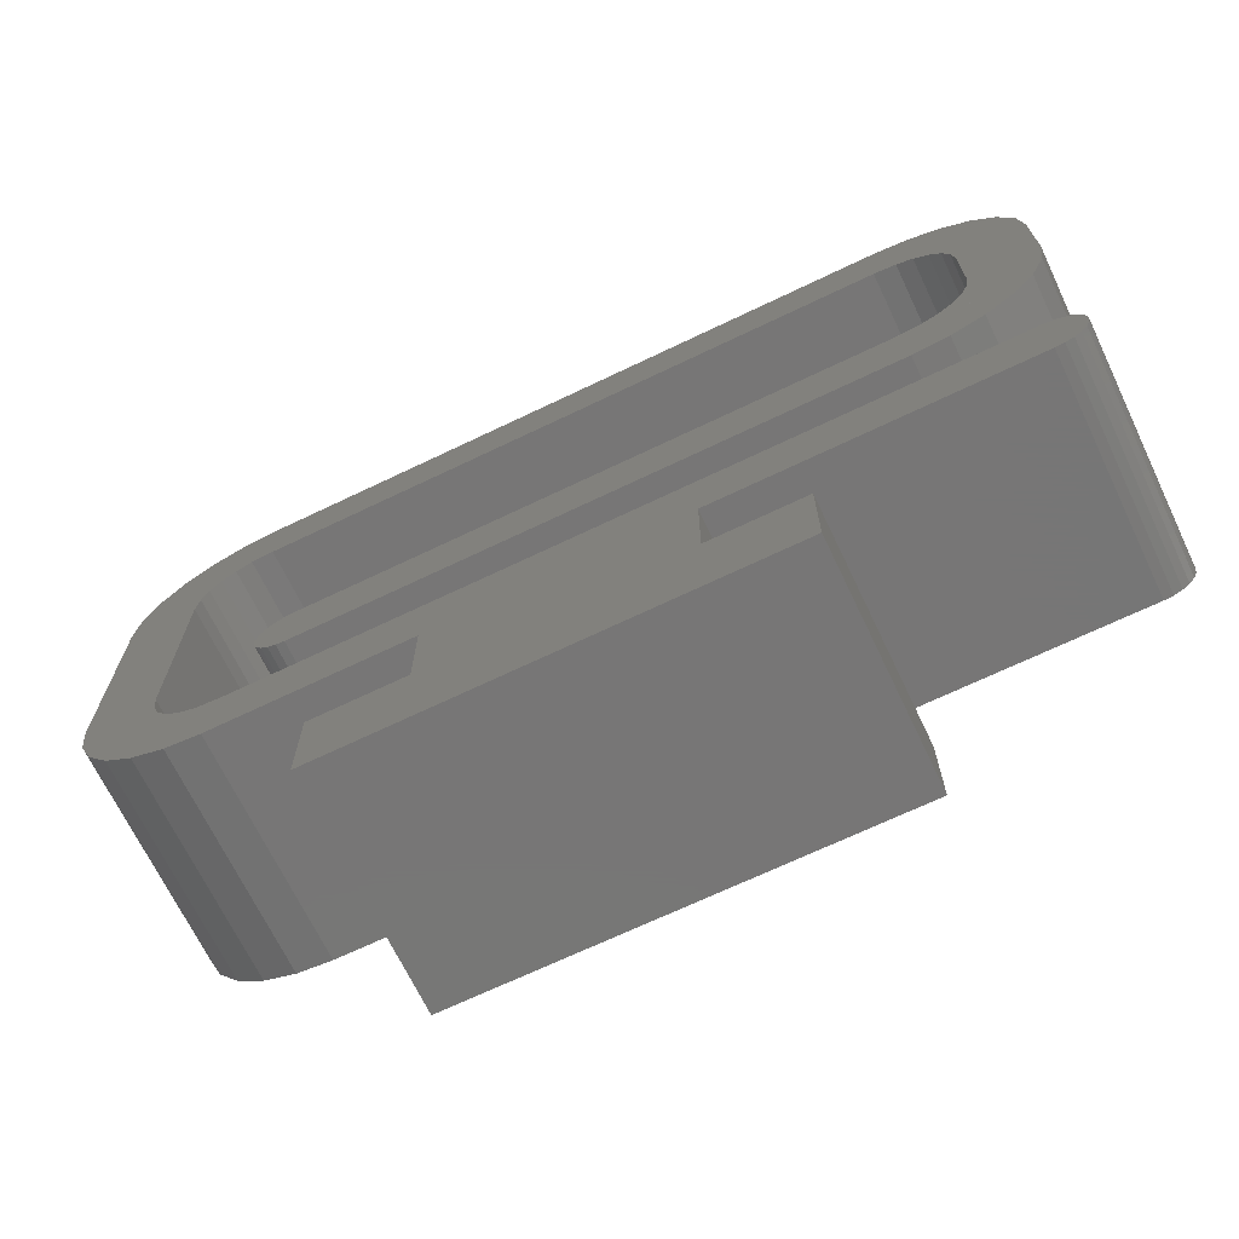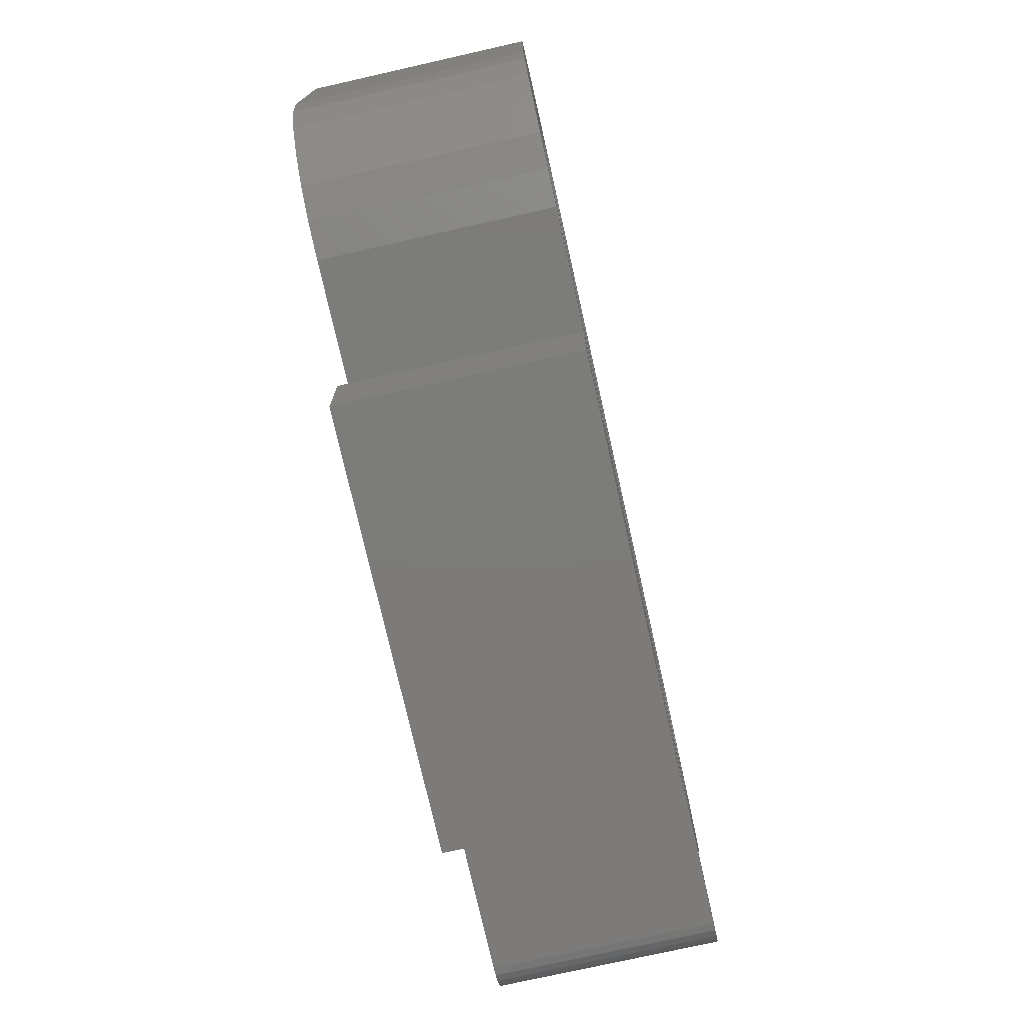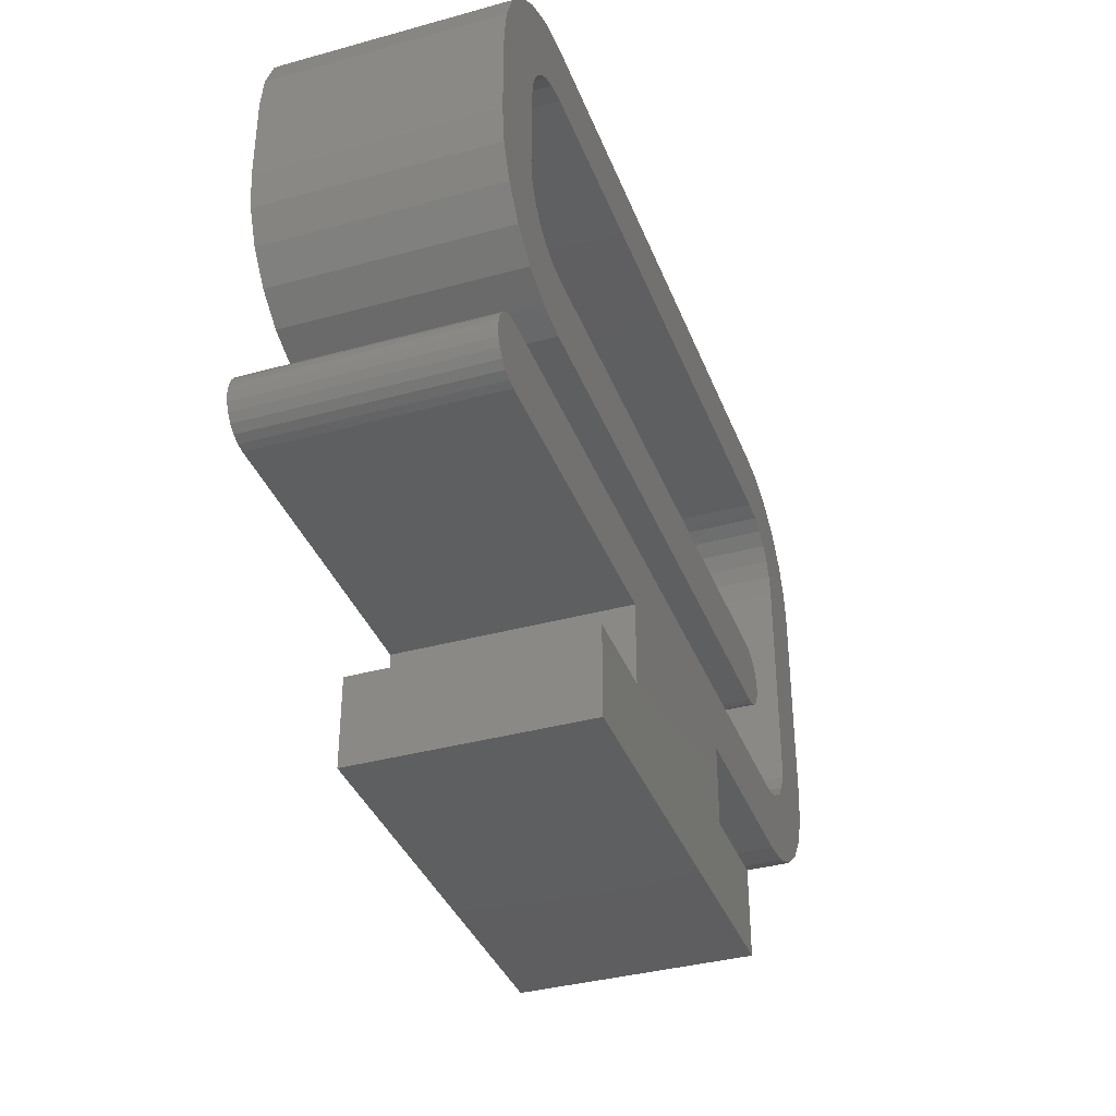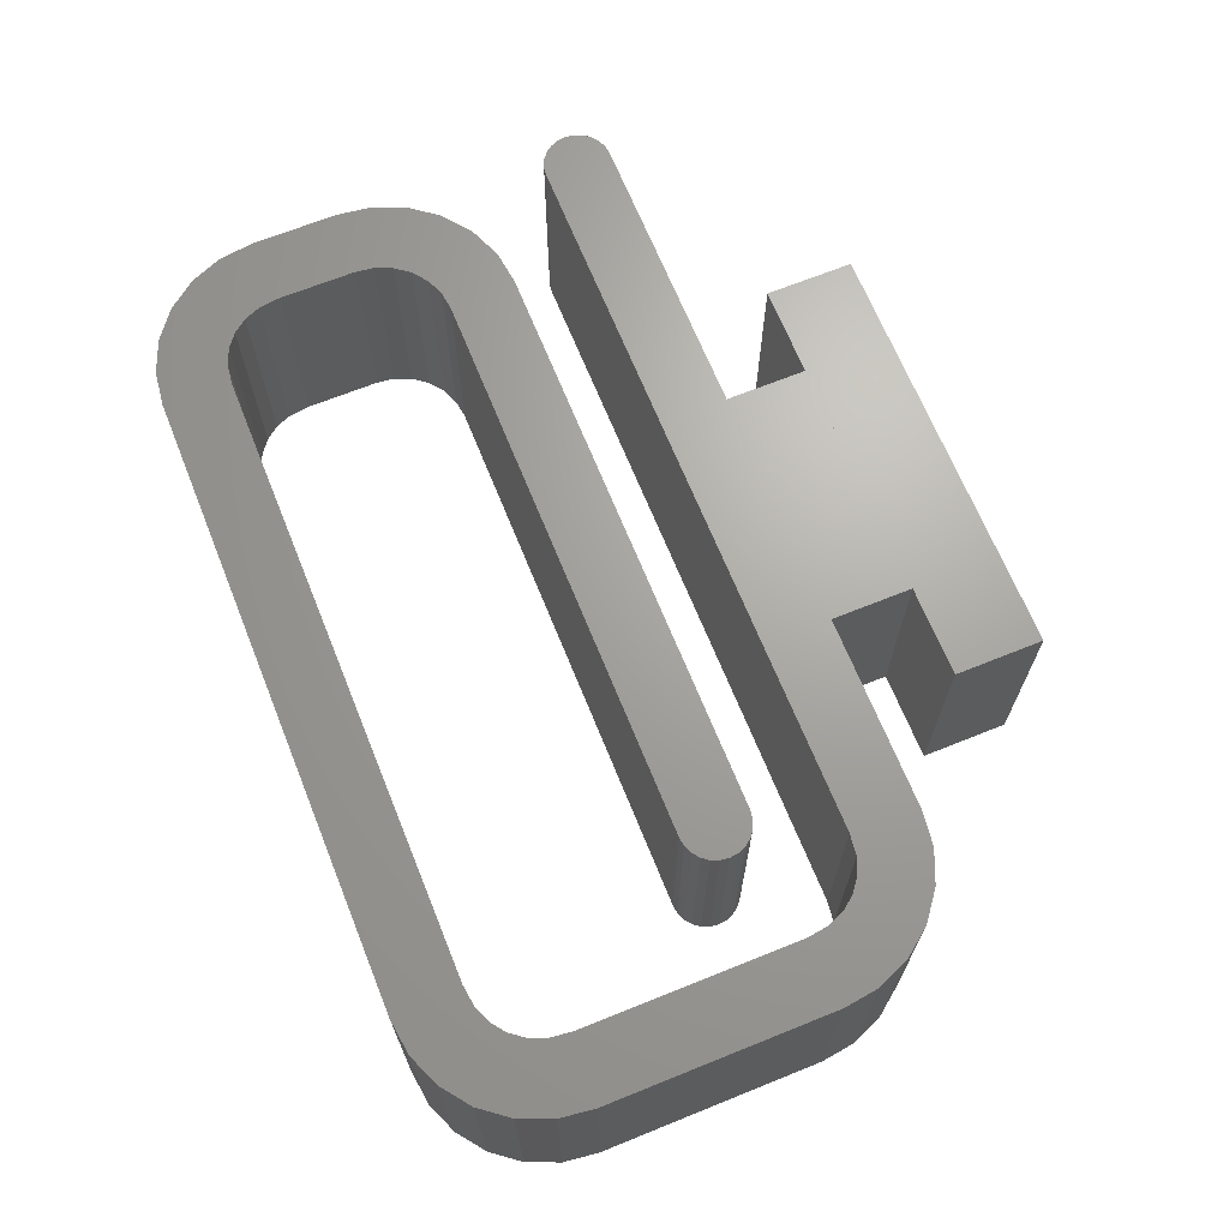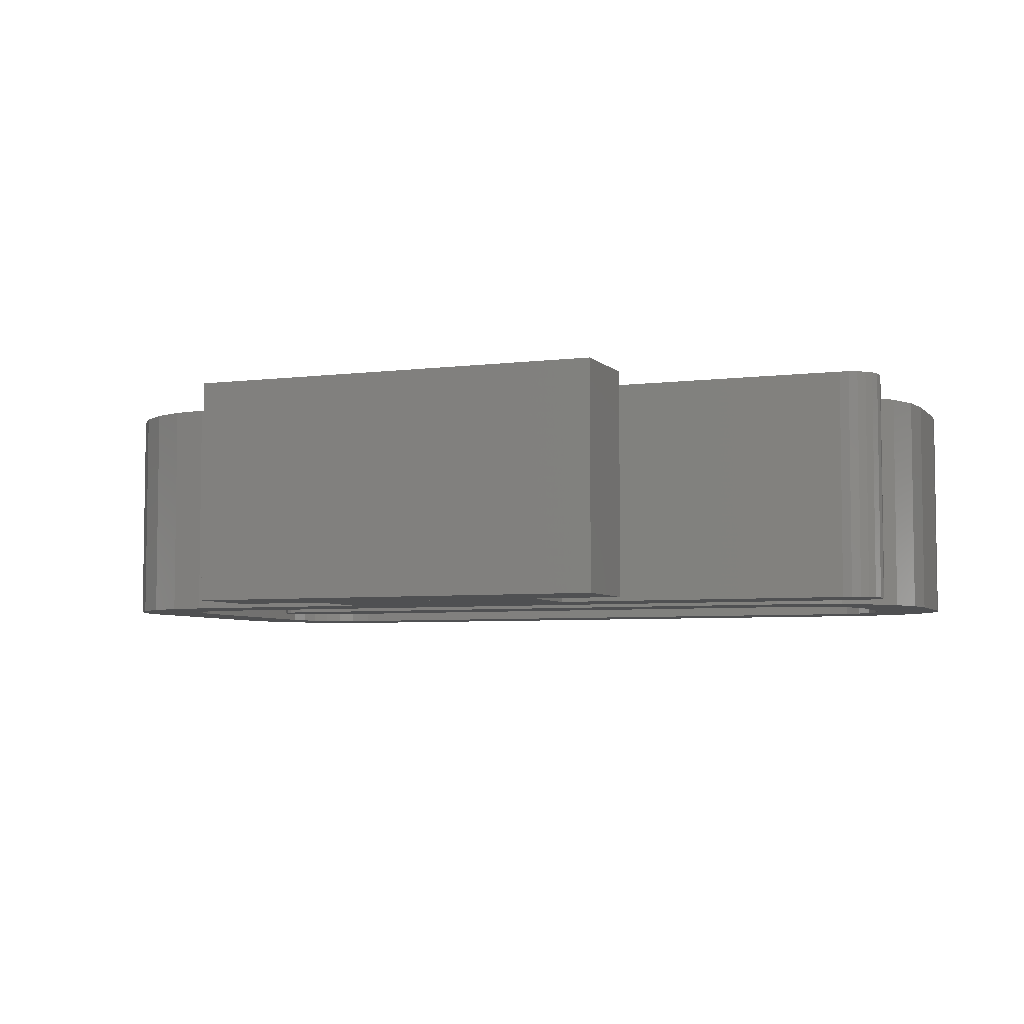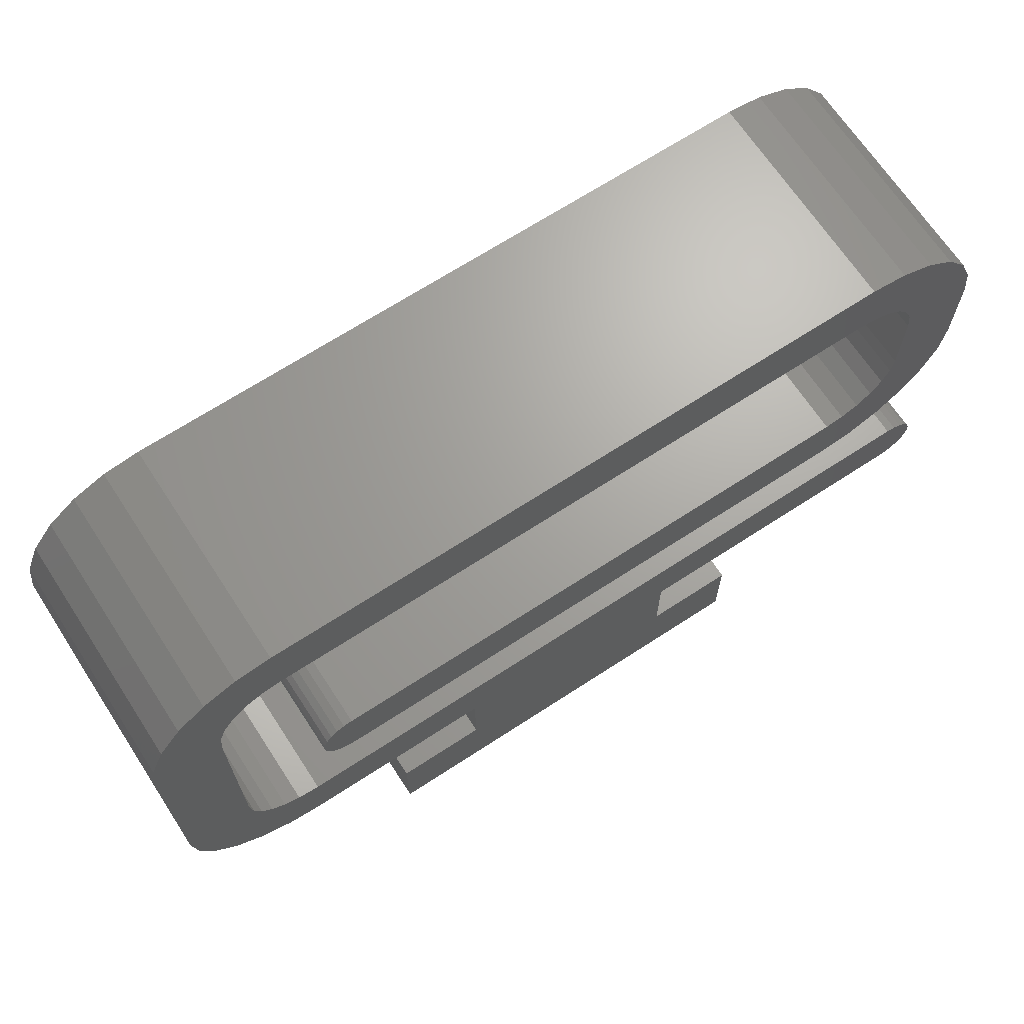
<metadata>
{"format":"stl","ext":"stl","renderer":"f3d","projection":"perspective","resolution":1024,"background":"white","views":[{"elev":-69.0,"azim":25.6,"up":"+Y"},{"elev":-75.1,"azim":-77.3,"up":"+Y"},{"elev":-36.9,"azim":109.6,"up":"+Y"},{"elev":67.6,"azim":-112.0,"up":"+Z"},{"elev":-5.3,"azim":21.6,"up":"+Z"},{"elev":67.9,"azim":-33.2,"up":"+Y"}]}
</metadata>
<code>
# stl→obj: 186 verts, 368 faces
v -212.7 -223.7 5
v -210.7 -223.7 -1.795e-08
v -212.7 -223.7 -1.795e-08
v -210.7 -223.7 5
v -210.7 -221.9 -1.795e-08
v -210.7 -221.9 5
v -205.3 -223.7 5
v -205.3 -221.9 -1.795e-08
v -205.3 -221.9 5
v -205.3 -223.7 -1.795e-08
v -203.3 -223.7 -1.795e-08
v -203.3 -223.7 5
v -203.3 -225.7 5
v -203.3 -225.7 -1.795e-08
v -212.7 -225.7 5
v -212.7 -225.7 -1.795e-08
v -218 -213.9 5
v -218 -218.9 -1.795e-08
v -218 -218.9 5
v -218 -213.9 -1.795e-08
v -198 -215.8 5
v -198 -213.9 -1.795e-08
v -198 -213.9 5
v -198 -215.8 -1.795e-08
v -201 -210.9 5
v -215 -210.9 -1.795e-08
v -215 -210.9 5
v -201 -210.9 -1.795e-08
v -215 -221.9 -1.795e-08
v -215 -221.9 5
v -217.9 -213.1 -1.795e-08
v -217.9 -213.1 5
v -217.6 -212.4 -1.795e-08
v -217.6 -212.4 5
v -217.1 -211.8 -1.795e-08
v -217.1 -211.8 5
v -216.5 -211.3 5
v -216.5 -211.3 -1.795e-08
v -215.8 -211 5
v -215.8 -211 -1.795e-08
v -200.2 -211 5
v -200.2 -211 -1.795e-08
v -199.5 -211.3 5
v -199.5 -211.3 -1.795e-08
v -198.9 -211.8 5
v -198.9 -211.8 -1.795e-08
v -198.4 -212.4 5
v -198.4 -212.4 -1.795e-08
v -198.1 -213.1 5
v -198.1 -213.1 -1.795e-08
v -215.8 -221.8 -1.795e-08
v -215.8 -221.8 5
v -216.5 -221.5 -1.795e-08
v -216.5 -221.5 5
v -217.1 -221 -1.795e-08
v -217.1 -221 5
v -217.6 -220.4 5
v -217.6 -220.4 -1.795e-08
v -217.9 -219.7 -1.795e-08
v -217.9 -219.7 5
v -198.8 -221.9 5
v -198.6 -221.9 5
v -198.4 -221.8 5
v -198.2 -221.7 5
v -198.1 -221.5 5
v -198 -221.4 5
v -198 -221.2 5
v -198 -221 5
v -198.1 -220.8 5
v -198.2 -220.6 5
v -198.4 -220.5 5
v -198.6 -220.4 5
v -198.8 -220.4 5
v -214.9 -220.4 5
v -210.7 -220.4 5
v -205.3 -220.4 5
v -201.1 -220.4 5
v -198.4 -217.3 5
v -200.7 -217.3 5
v -201.1 -217.3 5
v -198.1 -216.6 5
v -200.3 -217.1 5
v -200 -216.8 5
v -199.7 -216.5 5
v -199.6 -216.1 5
v -199.5 -215.7 5
v -199.5 -214 5
v -199.6 -213.5 5
v -199.7 -213.2 5
v -200 -212.9 5
v -200.3 -212.6 5
v -200.6 -212.5 5
v -201.1 -212.4 5
v -214.9 -212.4 5
v -215.4 -220.3 5
v -215.8 -220.2 5
v -216.1 -220 5
v -216.3 -219.7 5
v -216.5 -219.3 5
v -216.5 -218.8 5
v -216.5 -214 5
v -216.5 -213.5 5
v -216.3 -213.2 5
v -216.1 -212.9 5
v -215.8 -212.6 5
v -215.4 -212.5 5
v -200.2 -218.7 5
v -213.8 -218.8 5
v -201 -218.8 5
v -214 -218.8 5
v -214.1 -218.7 5
v -214.3 -218.6 5
v -199.5 -218.4 5
v -214.4 -218.4 5
v -214.5 -218.3 5
v -198.9 -217.9 5
v -214.5 -218.1 5
v -214.5 -217.9 5
v -214.4 -217.7 5
v -214.3 -217.5 5
v -214.1 -217.4 5
v -214 -217.3 5
v -213.8 -217.3 5
v -215.4 -220.3 -1.795e-08
v -214.9 -220.4 -1.795e-08
v -210.7 -220.4 -1.795e-08
v -205.3 -220.4 -1.795e-08
v -201.1 -220.4 -1.795e-08
v -198.8 -220.4 -1.795e-08
v -199.6 -213.5 -1.795e-08
v -199.5 -214 -1.795e-08
v -199.7 -213.2 -1.795e-08
v -200 -212.9 -1.795e-08
v -200.3 -212.6 -1.795e-08
v -200.6 -212.5 -1.795e-08
v -201.1 -212.4 -1.795e-08
v -214.9 -212.4 -1.795e-08
v -215.4 -212.5 -1.795e-08
v -215.8 -212.6 -1.795e-08
v -216.1 -212.9 -1.795e-08
v -216.3 -213.2 -1.795e-08
v -216.5 -213.5 -1.795e-08
v -216.5 -214 -1.795e-08
v -216.5 -218.8 -1.795e-08
v -216.5 -219.3 -1.795e-08
v -216.3 -219.7 -1.795e-08
v -216.1 -220 -1.795e-08
v -215.8 -220.2 -1.795e-08
v -214 -218.8 -1.795e-08
v -201 -218.8 -1.795e-08
v -213.8 -218.8 -1.795e-08
v -200.2 -218.7 -1.795e-08
v -214.1 -218.7 -1.795e-08
v -214.3 -218.6 -1.795e-08
v -199.5 -218.4 -1.795e-08
v -214.4 -218.4 -1.795e-08
v -214.5 -218.3 -1.795e-08
v -198.9 -217.9 -1.795e-08
v -214.5 -218.1 -1.795e-08
v -214.5 -217.9 -1.795e-08
v -198.4 -217.3 -1.795e-08
v -214.4 -217.7 -1.795e-08
v -214.3 -217.5 -1.795e-08
v -214.1 -217.4 -1.795e-08
v -214 -217.3 -1.795e-08
v -213.8 -217.3 -1.795e-08
v -201.1 -217.3 -1.795e-08
v -200.7 -217.3 -1.795e-08
v -198.1 -216.6 -1.795e-08
v -200.3 -217.1 -1.795e-08
v -200 -216.8 -1.795e-08
v -199.7 -216.5 -1.795e-08
v -199.6 -216.1 -1.795e-08
v -199.5 -215.7 -1.795e-08
v -198.8 -221.9 -1.795e-08
v -198.6 -221.9 -1.795e-08
v -198.4 -221.8 -1.795e-08
v -198.2 -221.7 -1.795e-08
v -198.1 -221.5 -1.795e-08
v -198 -221.4 -1.795e-08
v -198 -221.2 -1.795e-08
v -198 -221 -1.795e-08
v -198.1 -220.8 -1.795e-08
v -198.2 -220.6 -1.795e-08
v -198.4 -220.5 -1.795e-08
v -198.6 -220.4 -1.795e-08
f 1 2 3
f 2 1 4
f 5 4 6
f 4 5 2
f 7 8 9
f 8 7 10
f 7 11 10
f 11 7 12
f 13 11 12
f 11 13 14
f 3 15 1
f 15 3 16
f 14 15 16
f 15 14 13
f 17 18 19
f 18 17 20
f 21 22 23
f 22 21 24
f 25 26 27
f 26 25 28
f 29 6 30
f 6 29 5
f 31 17 32
f 17 31 20
f 33 32 34
f 32 33 31
f 35 34 36
f 34 35 33
f 37 35 36
f 35 37 38
f 39 38 37
f 38 39 40
f 27 40 39
f 40 27 26
f 41 28 25
f 28 41 42
f 43 42 41
f 42 43 44
f 45 44 43
f 44 45 46
f 47 46 45
f 46 47 48
f 49 48 47
f 48 49 50
f 23 50 49
f 50 23 22
f 51 30 52
f 30 51 29
f 53 52 54
f 52 53 51
f 55 54 56
f 54 55 53
f 57 55 56
f 55 57 58
f 59 57 60
f 57 59 58
f 18 60 19
f 60 18 59
f 13 1 15
f 1 13 4
f 4 13 12
f 4 12 7
f 6 52 30
f 52 6 9
f 52 9 61
f 52 61 62
f 52 62 63
f 52 63 64
f 52 64 54
f 54 64 65
f 54 65 66
f 54 66 56
f 56 66 67
f 56 67 68
f 56 68 57
f 57 68 69
f 57 69 70
f 57 70 71
f 57 71 72
f 57 72 73
f 57 73 74
f 74 73 75
f 75 73 76
f 76 73 77
f 78 79 80
f 79 78 81
f 79 81 82
f 82 81 83
f 83 81 84
f 84 81 21
f 84 21 85
f 85 21 86
f 86 21 23
f 86 23 87
f 87 23 88
f 88 23 49
f 88 49 89
f 89 49 90
f 90 49 47
f 90 47 91
f 91 47 92
f 92 47 93
f 93 47 45
f 93 45 94
f 94 45 34
f 34 45 36
f 36 45 43
f 36 43 37
f 37 43 41
f 37 41 39
f 39 41 25
f 39 25 27
f 57 95 60
f 95 57 74
f 60 95 96
f 60 96 97
f 60 97 98
f 60 98 19
f 19 98 99
f 19 99 100
f 19 100 17
f 17 100 101
f 17 101 102
f 17 102 32
f 32 102 103
f 32 103 104
f 32 104 34
f 34 104 105
f 34 105 106
f 34 106 94
f 107 108 109
f 108 107 110
f 110 107 111
f 111 107 112
f 112 107 113
f 112 113 114
f 114 113 115
f 115 113 116
f 115 116 117
f 117 116 118
f 118 116 78
f 118 78 119
f 119 78 120
f 120 78 121
f 121 78 122
f 122 78 123
f 123 78 80
f 7 6 4
f 6 7 9
f 74 124 95
f 124 74 125
f 75 125 74
f 125 75 126
f 76 126 75
f 126 76 127
f 77 127 76
f 127 77 128
f 73 128 77
f 128 73 129
f 130 87 88
f 87 130 131
f 132 88 89
f 88 132 130
f 133 89 90
f 89 133 132
f 134 90 91
f 90 134 133
f 135 91 92
f 91 135 134
f 136 92 93
f 92 136 135
f 137 93 94
f 93 137 136
f 138 94 106
f 94 138 137
f 139 106 105
f 106 139 138
f 140 105 104
f 105 140 139
f 103 140 104
f 140 103 141
f 102 141 103
f 141 102 142
f 101 142 102
f 142 101 143
f 144 101 100
f 101 144 143
f 145 100 99
f 100 145 144
f 146 99 98
f 99 146 145
f 147 98 97
f 98 147 146
f 96 147 97
f 147 96 148
f 95 148 96
f 148 95 124
f 58 124 125
f 124 58 59
f 124 59 148
f 148 59 147
f 147 59 146
f 146 59 18
f 146 18 145
f 145 18 144
f 144 18 20
f 144 20 143
f 143 20 142
f 142 20 31
f 142 31 141
f 141 31 140
f 140 31 33
f 140 33 139
f 139 33 138
f 138 33 137
f 137 33 136
f 149 150 151
f 150 149 152
f 152 149 153
f 152 153 154
f 152 154 155
f 155 154 156
f 155 156 157
f 155 157 158
f 158 157 159
f 158 159 160
f 158 160 161
f 161 160 162
f 161 162 163
f 161 163 164
f 161 164 165
f 161 165 166
f 161 166 167
f 161 167 168
f 161 168 169
f 169 168 170
f 169 170 171
f 169 171 172
f 169 172 24
f 24 172 173
f 24 173 174
f 24 174 22
f 22 174 131
f 22 131 130
f 22 130 50
f 50 130 132
f 50 132 133
f 50 133 48
f 48 133 134
f 48 134 135
f 48 135 136
f 48 136 33
f 48 33 35
f 48 35 46
f 46 35 38
f 46 38 44
f 44 38 40
f 44 40 42
f 42 40 26
f 42 26 28
f 51 5 29
f 5 51 8
f 8 51 175
f 175 51 176
f 176 51 177
f 177 51 178
f 178 51 53
f 178 53 179
f 179 53 180
f 180 53 55
f 180 55 181
f 181 55 182
f 182 55 58
f 182 58 183
f 183 58 184
f 184 58 185
f 185 58 186
f 186 58 129
f 129 58 125
f 129 125 126
f 129 126 127
f 129 127 128
f 5 10 2
f 10 5 8
f 3 14 16
f 14 3 2
f 14 2 11
f 11 2 10
f 151 109 108
f 109 151 150
f 78 169 81
f 169 78 161
f 152 113 107
f 113 152 155
f 81 24 21
f 24 81 169
f 155 116 113
f 116 155 158
f 150 107 109
f 107 150 152
f 116 161 78
f 161 116 158
f 131 86 87
f 86 131 174
f 83 170 82
f 170 83 171
f 174 85 86
f 85 174 173
f 173 84 85
f 84 173 172
f 172 83 84
f 83 172 171
f 82 168 79
f 168 82 170
f 79 167 80
f 167 79 168
f 80 166 123
f 166 80 167
f 160 117 118
f 117 160 159
f 162 118 119
f 118 162 160
f 163 119 120
f 119 163 162
f 121 163 120
f 163 121 164
f 122 164 121
f 164 122 165
f 123 165 122
f 165 123 166
f 159 115 117
f 115 159 157
f 157 114 115
f 114 157 156
f 156 112 114
f 112 156 154
f 154 111 112
f 111 154 153
f 153 110 111
f 110 153 149
f 149 108 110
f 108 149 151
f 175 9 8
f 9 175 61
f 182 69 68
f 69 182 183
f 64 179 65
f 179 64 178
f 176 63 62
f 63 176 177
f 69 184 70
f 184 69 183
f 175 62 61
f 62 175 176
f 72 129 73
f 129 72 186
f 71 186 72
f 186 71 185
f 181 68 67
f 68 181 182
f 177 64 63
f 64 177 178
f 70 185 71
f 185 70 184
f 66 181 67
f 181 66 180
f 179 66 65
f 66 179 180

</code>
